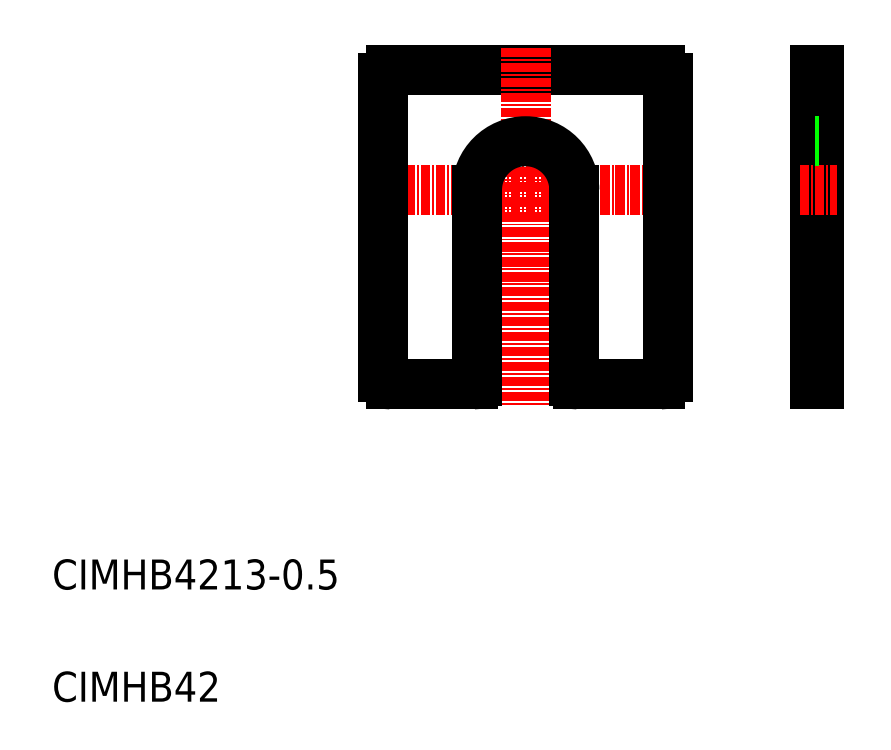
<metadata>
{"format":"dxf","ext":"dxf","renderer":"ezdxf+matplotlib","layout":"modelspace","background":"white","min_lineweight":24,"dpi":150}
</metadata>
<code>
0
SECTION
2
ENTITIES
0
LINE
8
CENTER
10
51.3
20
78.41
30
0
11
95.3
21
78.41
31
0
0
LINE
8
0
10
55.3
20
94.41
30
0
11
91.3
21
94.41
31
0
0
LINE
8
0
10
55.3
20
52.41
30
0
11
66.3
21
52.41
31
0
0
TEXT
8
0
10
10
20
10
30
0
40
4
1
CIMHB42
0
TEXT
8
0
10
10
20
25
30
0
40
4
1
CIMHB4213-0.5
0
LINE
8
0
10
54.3
20
53.41
30
0
11
54.3
21
93.41
31
0
0
ARC
8
0
10
55.3
20
53.41
30
0
40
1
50
180
51
270
0
ARC
8
0
10
55.3
20
93.41
30
0
40
1
50
90
51
180
0
LINE
8
CENTER
10
73.3
20
97.41
30
0
11
73.3
21
49.41
31
0
0
LINE
8
0
10
79.8
20
52.91
30
0
11
79.8
21
78.41
31
0
0
LINE
8
0
10
66.8
20
52.91
30
0
11
66.8
21
78.41
31
0
0
LINE
8
0
10
92.3
20
53.41
30
0
11
92.3
21
93.41
31
0
0
ARC
8
0
10
66.3
20
52.91
30
0
40
0.5
50
270
51
0
0
LINE
8
0
10
80.3
20
52.41
30
0
11
91.3
21
52.41
31
0
0
ARC
8
0
10
80.3
20
52.91
30
0
40
0.5
50
180
51
270
0
ARC
8
0
10
91.3
20
53.41
30
0
40
1
50
270
51
0
0
ARC
8
0
10
73.3
20
78.41
30
0
40
6.5
50
0
51
180
0
ARC
8
0
10
91.3
20
93.41
30
0
40
1
50
0
51
90
0
LINE
8
0
10
111.9
20
52.41
30
0
11
111.9
21
94.41
31
0
0
LINE
8
0
10
112.4
20
52.41
30
0
11
112.4
21
94.41
31
0
0
LINE
8
0
10
111.9
20
52.41
30
0
11
112.4
21
52.41
31
0
0
LINE
8
0
10
111.9
20
62.91
30
0
11
111.9
21
62.91
31
0
0
LINE
8
CENTER
10
109.9
20
78.41
30
0
11
114.9
21
78.41
31
0
0
LINE
8
0
10
111.9
20
73.41
30
0
11
111.9
21
73.41
31
0
0
LINE
8
0
10
111.9
20
94.41
30
0
11
112.4
21
94.41
31
0
0
LINE
8
0
10
111.9
20
84.91
30
0
11
112.4
21
84.91
31
0
0
ENDSEC
0
EOF

</code>
